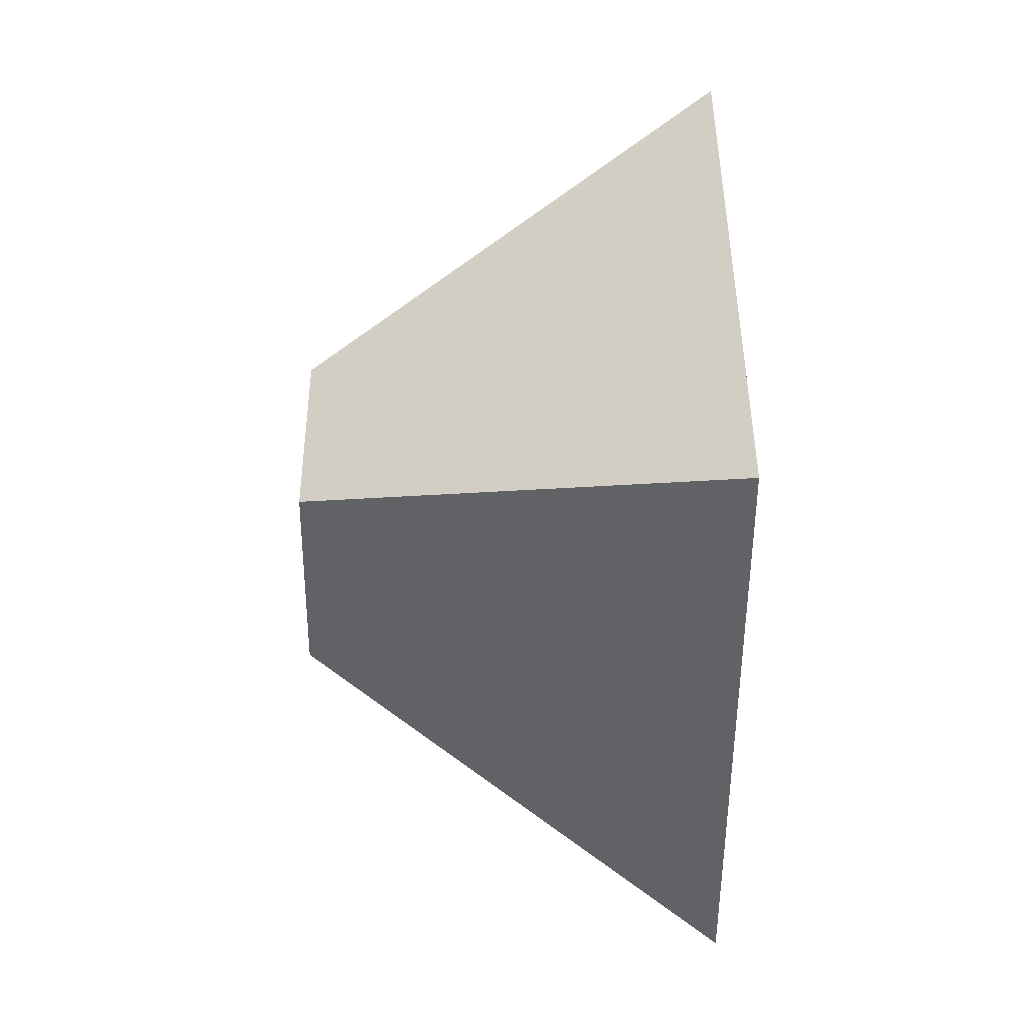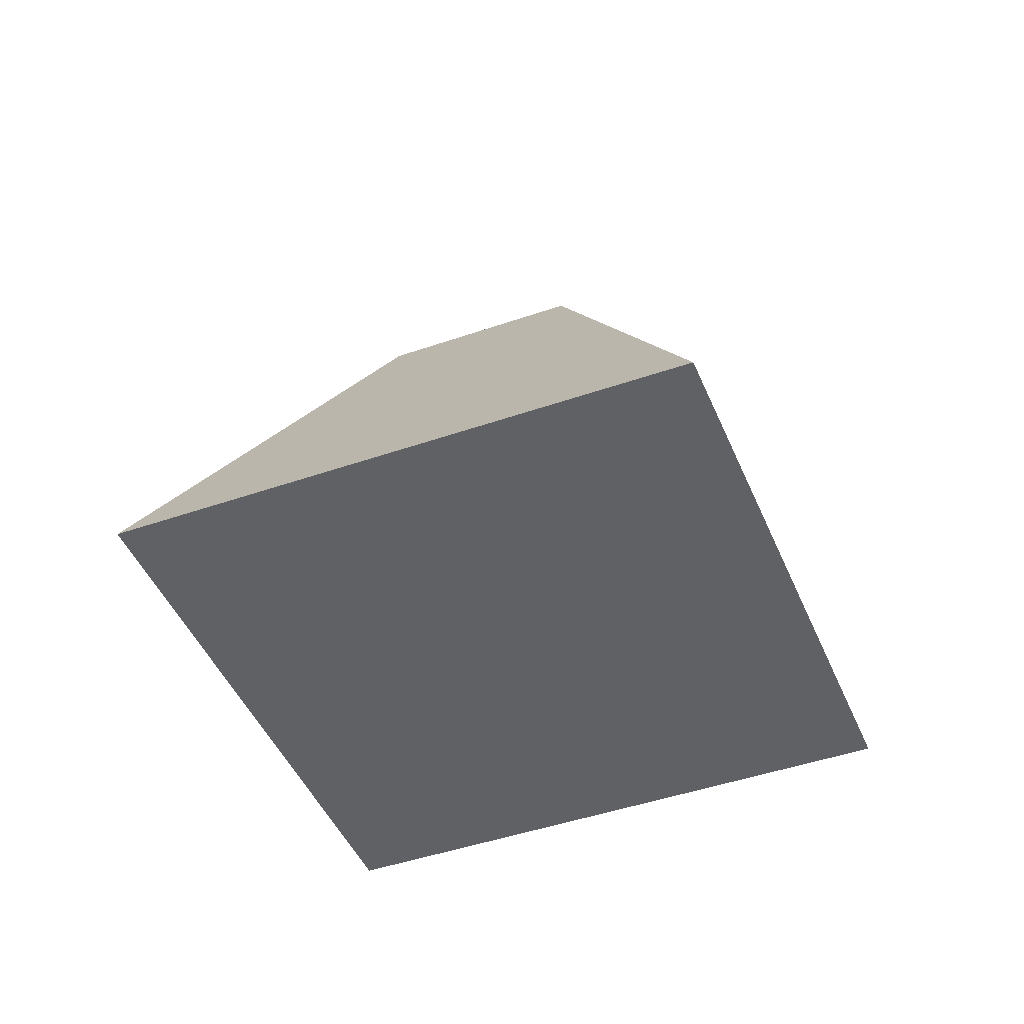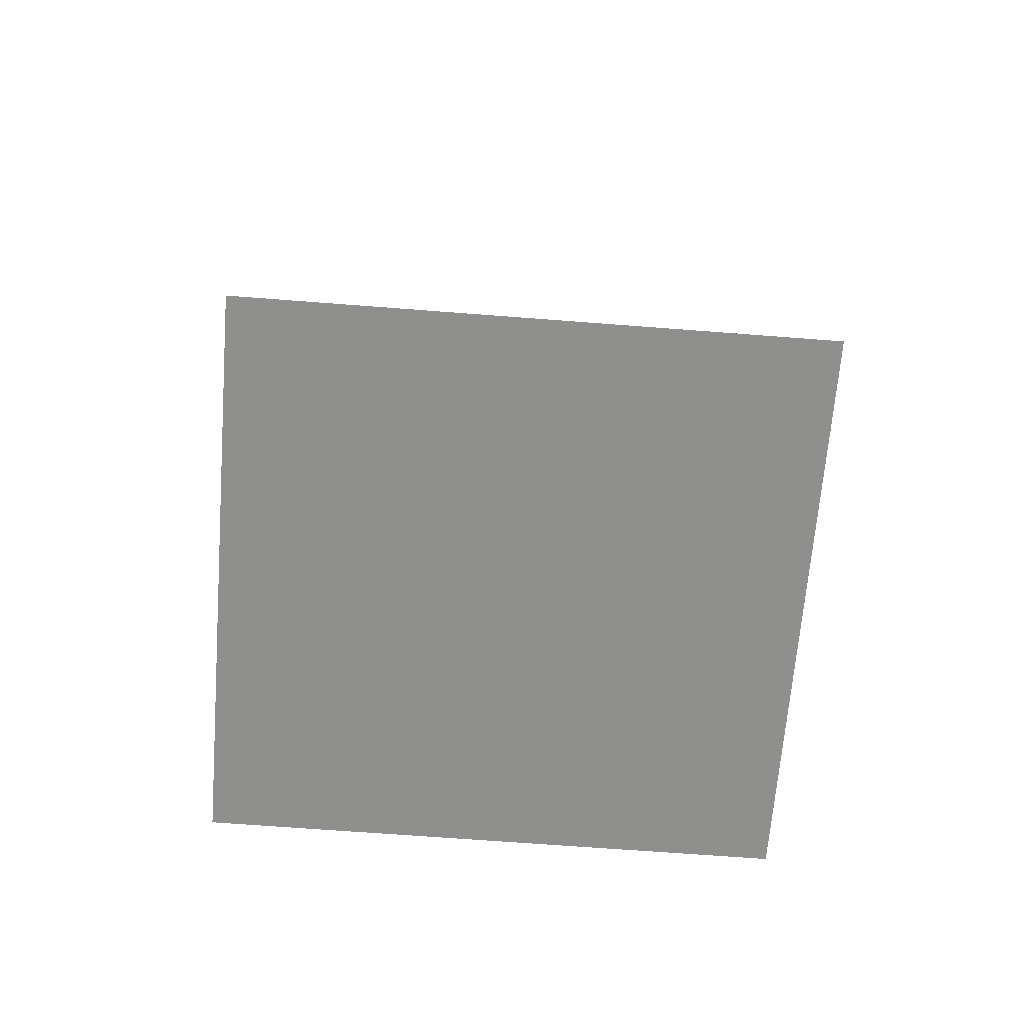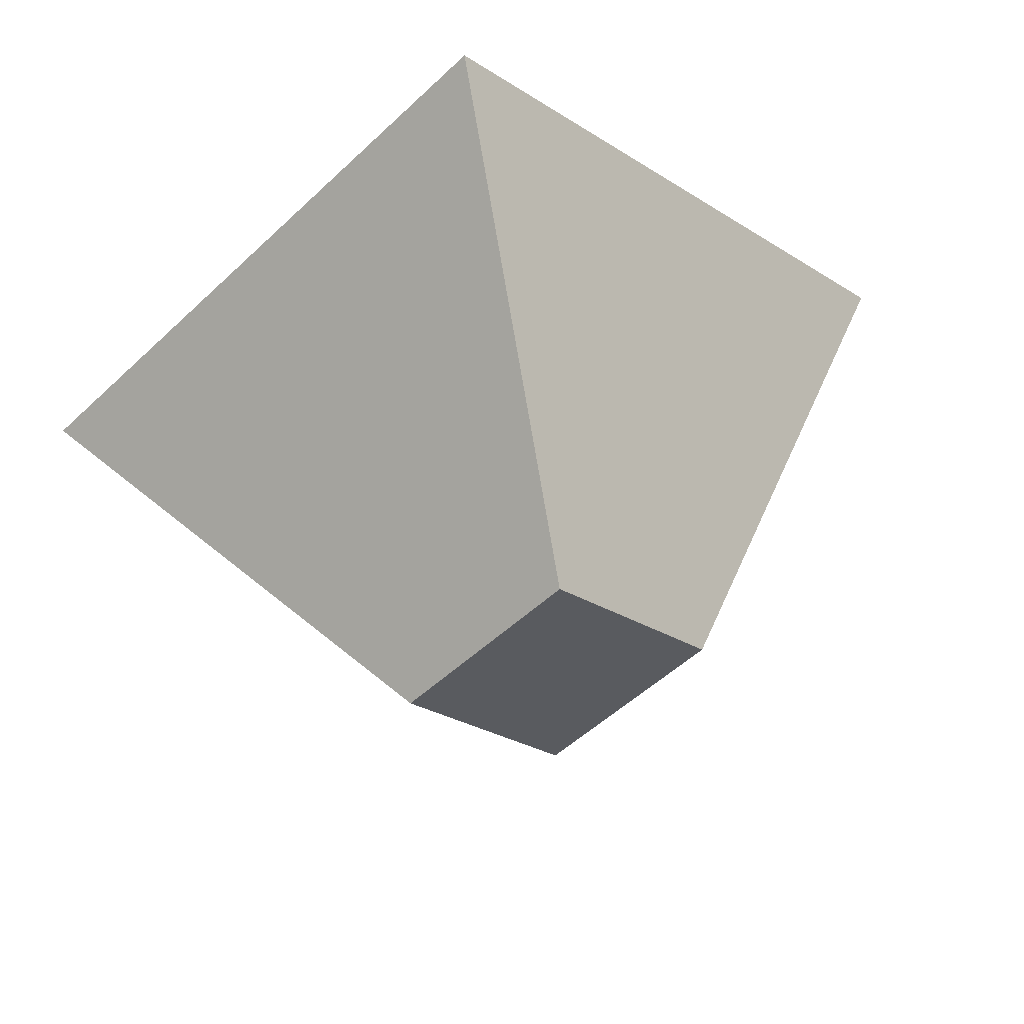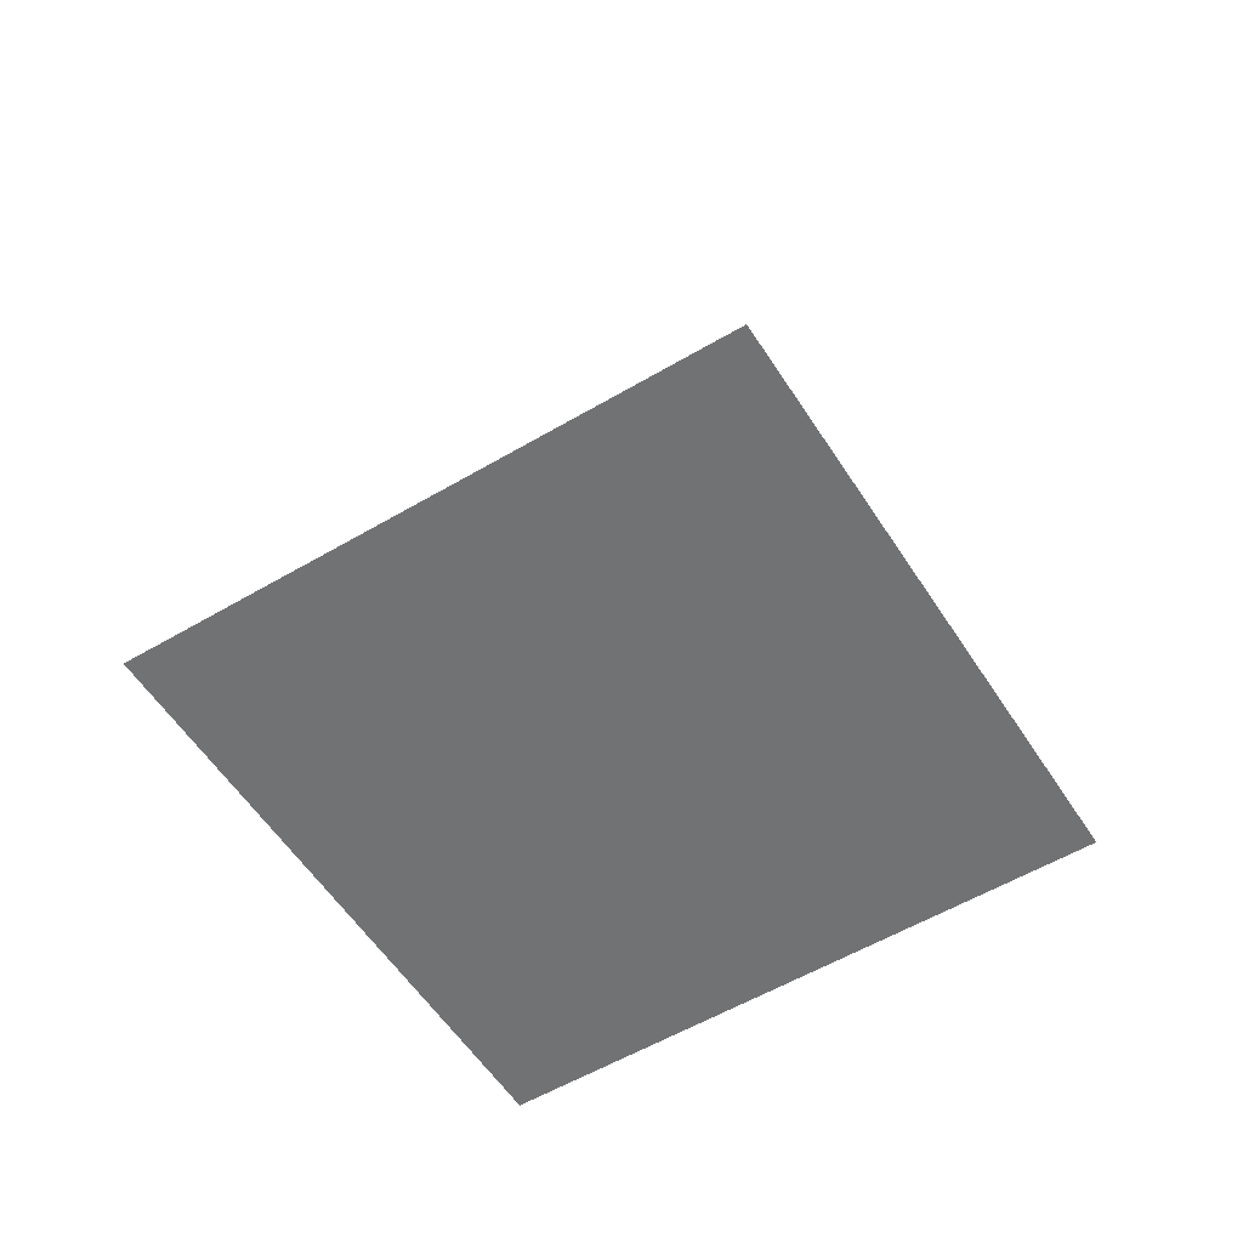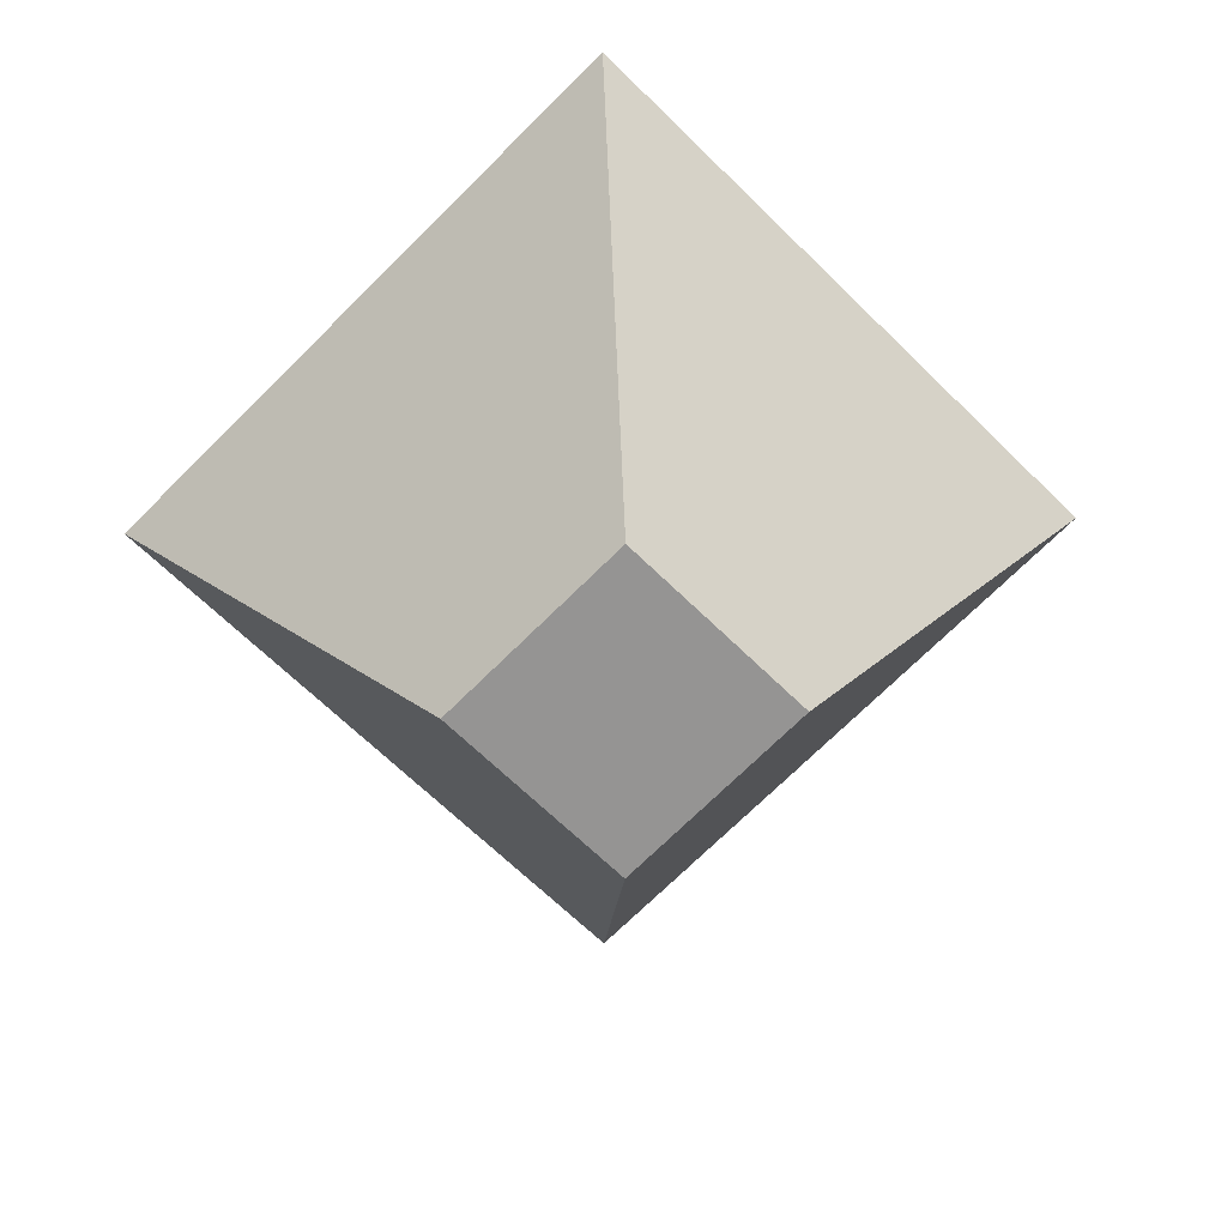
<metadata>
{"format":"obj","ext":"obj","renderer":"f3d","projection":"perspective","resolution":1024,"background":"white","views":[{"elev":-3.8,"azim":89.6,"up":"+Y"},{"elev":-45.4,"azim":66.9,"up":"+Z"},{"elev":-65.1,"azim":130.5,"up":"+Z"},{"elev":52.6,"azim":-12.4,"up":"+Y"},{"elev":-55.4,"azim":167.0,"up":"+Z"},{"elev":23.0,"azim":-2.6,"up":"+Y"}]}
</metadata>
<code>
g /home/dashifier/processed/FastWheeliesOnSuperbike_2D_2CH/trapezoid.obj
v -0.7071 4.47e-08 -0.5
v 4.47e-08 0.7071 -0.5
v -4.47e-08 -0.7071 -0.5
v 4.47e-08 0.7071 -0.5
v 0.7071 -4.47e-08 -0.5
v -4.47e-08 -0.7071 -0.5
v -0.2357 1.49e-08 0.1667
v 0 0 0.1667
v 1.49e-08 0.2357 0.1667
v 1.49e-08 0.2357 0.1667
v 0 0 0.1667
v 0.2357 -1.49e-08 0.1667
v -1.49e-08 -0.2357 0.1667
v 0.2357 -1.49e-08 0.1667
v 0 0 0.1667
v -0.2357 1.49e-08 0.1667
v -1.49e-08 -0.2357 0.1667
v 0 0 0.1667
v 1.49e-08 0.2357 0.1667
v 4.47e-08 0.7071 -0.5
v -0.7071 4.47e-08 -0.5
v -0.7071 4.47e-08 -0.5
v -0.2357 1.49e-08 0.1667
v 1.49e-08 0.2357 0.1667
v 0.7071 -4.47e-08 -0.5
v 4.47e-08 0.7071 -0.5
v 0.2357 -1.49e-08 0.1667
v 0.2357 -1.49e-08 0.1667
v 4.47e-08 0.7071 -0.5
v 1.49e-08 0.2357 0.1667
v 0.2357 -1.49e-08 0.1667
v -4.47e-08 -0.7071 -0.5
v 0.7071 -4.47e-08 -0.5
v -4.47e-08 -0.7071 -0.5
v 0.2357 -1.49e-08 0.1667
v -1.49e-08 -0.2357 0.1667
v -4.47e-08 -0.7071 -0.5
v -1.49e-08 -0.2357 0.1667
v -0.7071 4.47e-08 -0.5
v -0.2357 1.49e-08 0.1667
v -0.7071 4.47e-08 -0.5
v -1.49e-08 -0.2357 0.1667
f 1 2 3
f 4 5 6
f 7 8 9
f 10 11 12
f 13 14 15
f 16 17 18
f 19 20 21
f 22 23 24
f 25 26 27
f 28 29 30
f 31 32 33
f 34 35 36
f 37 38 39
f 40 41 42

</code>
